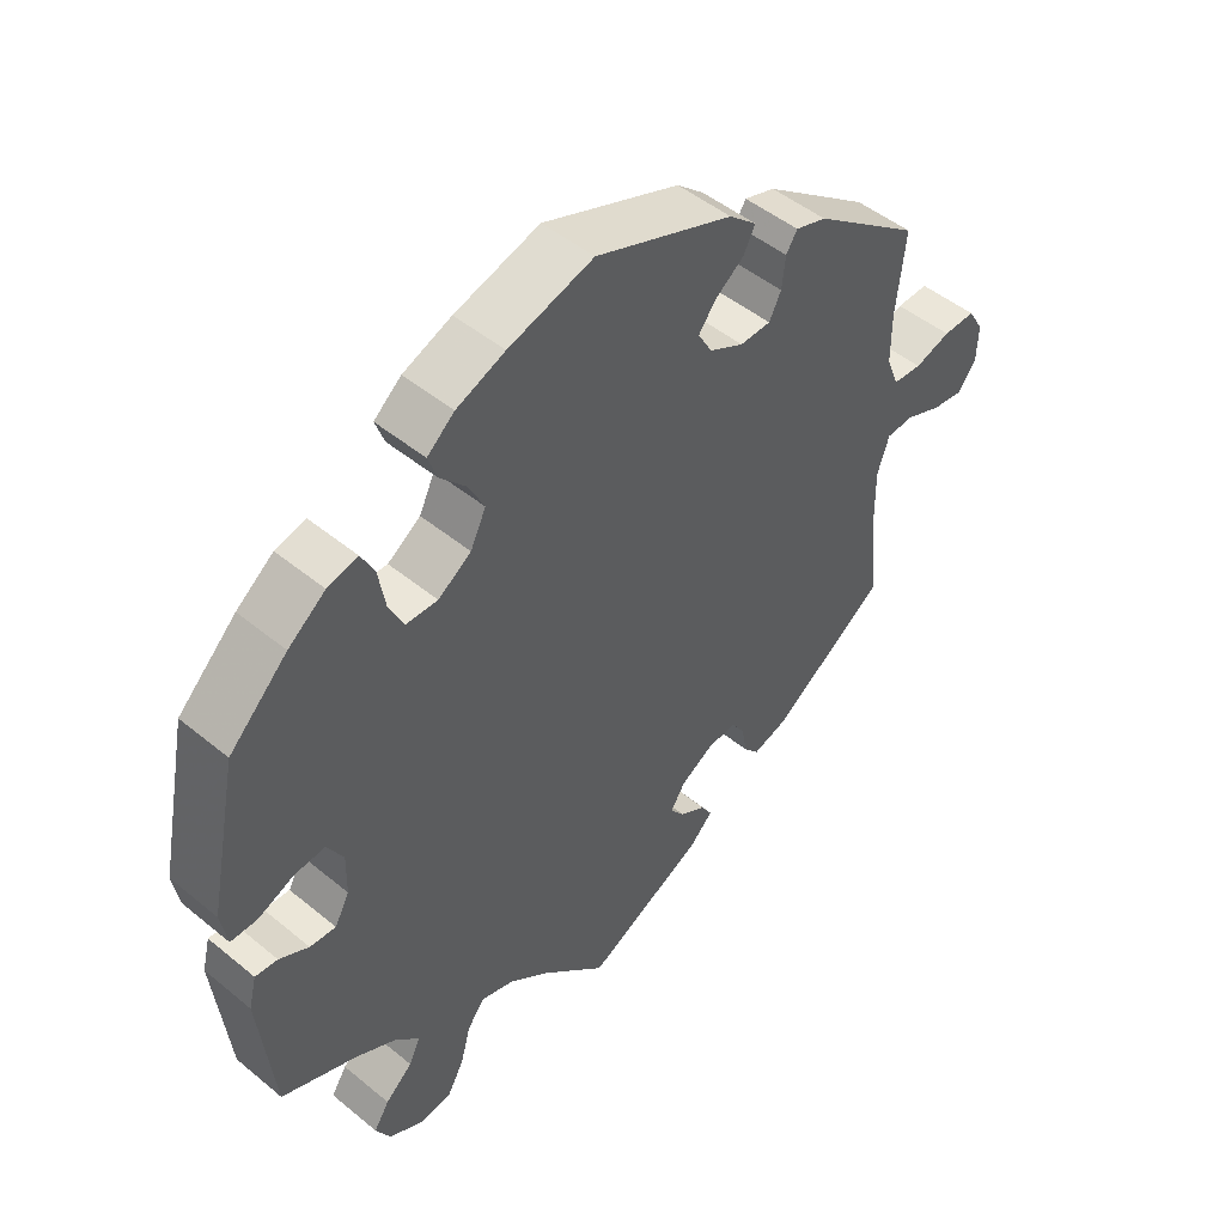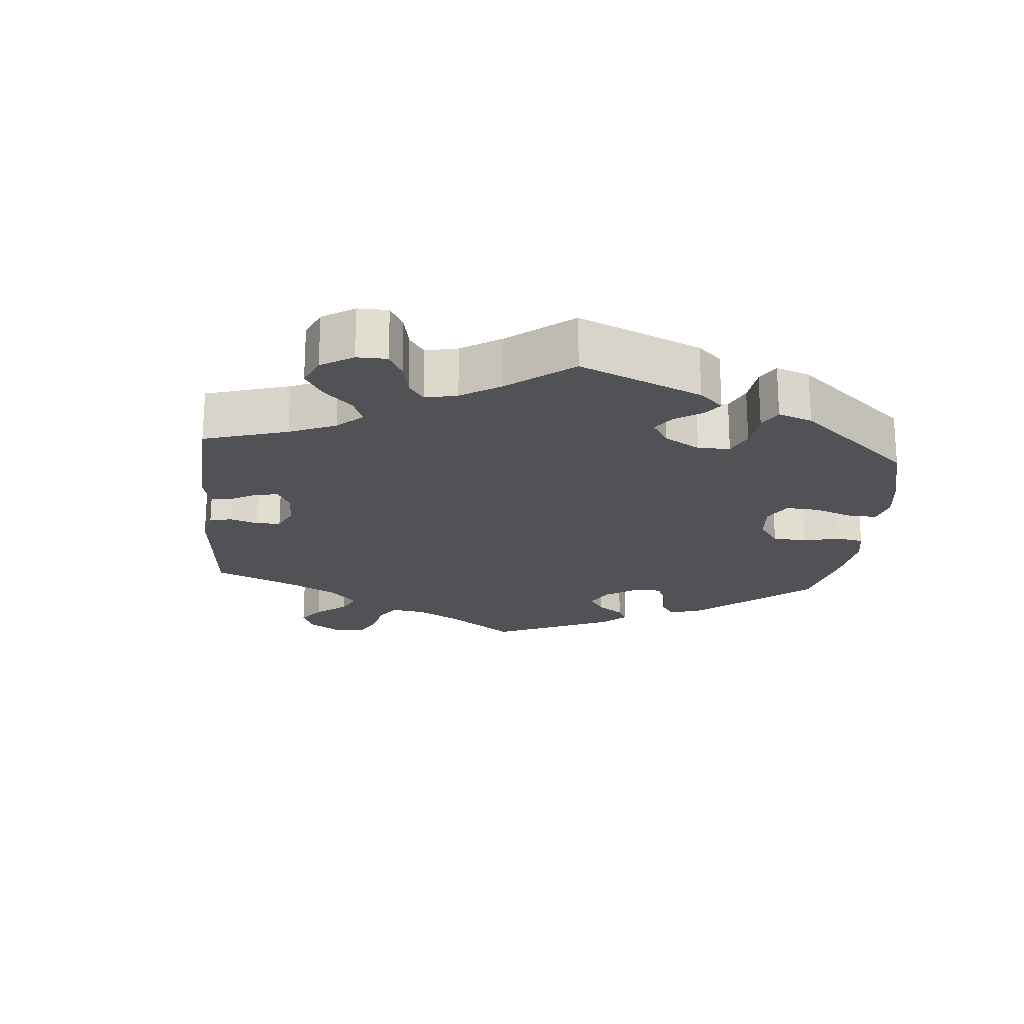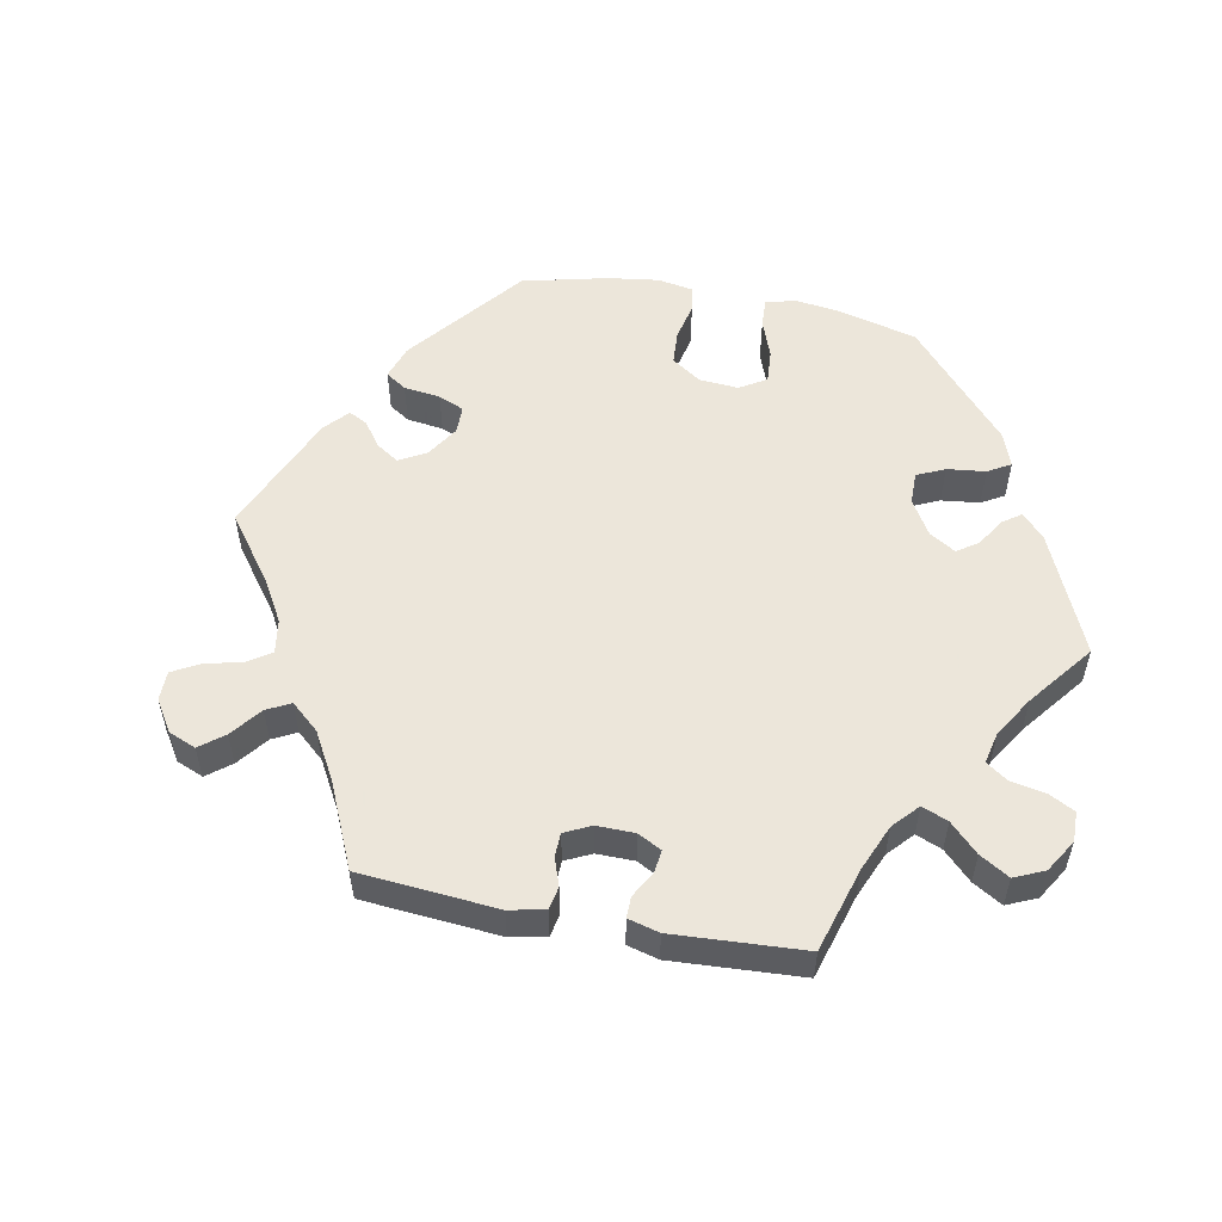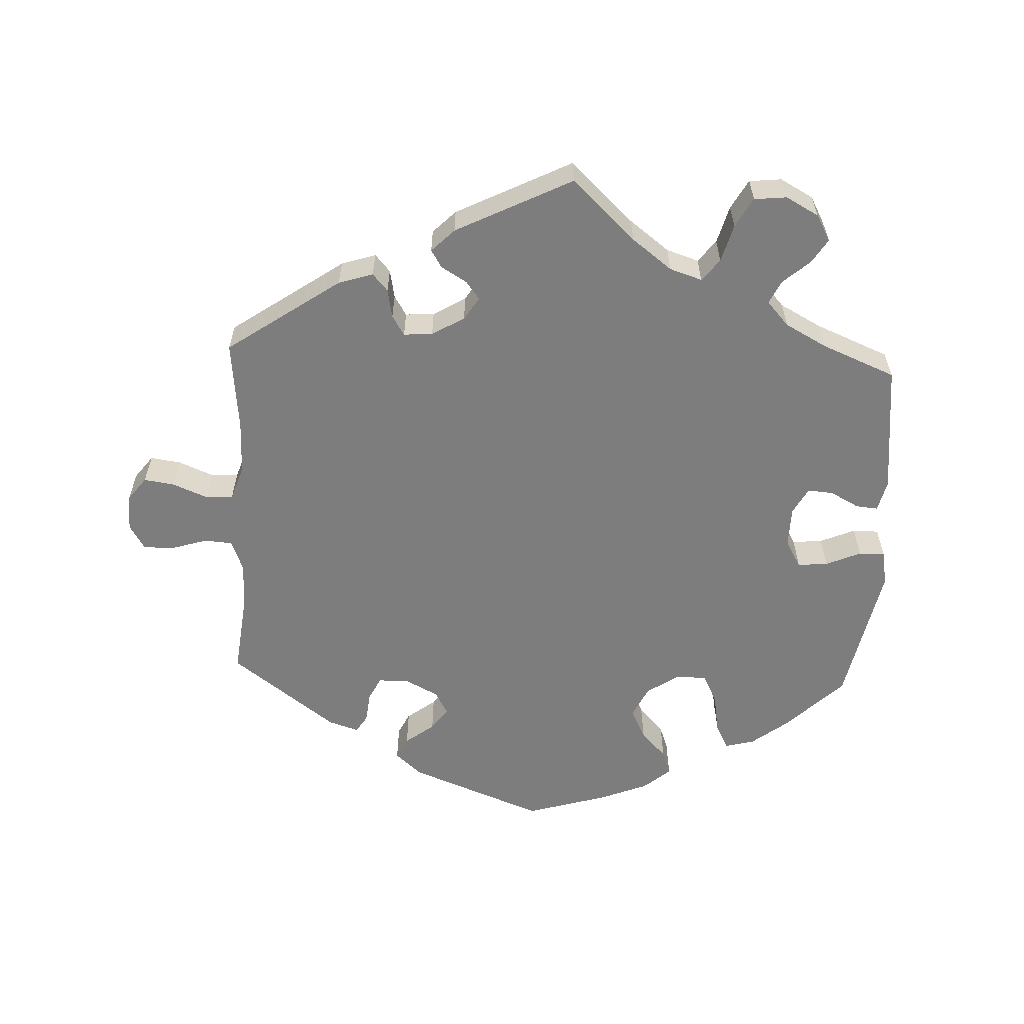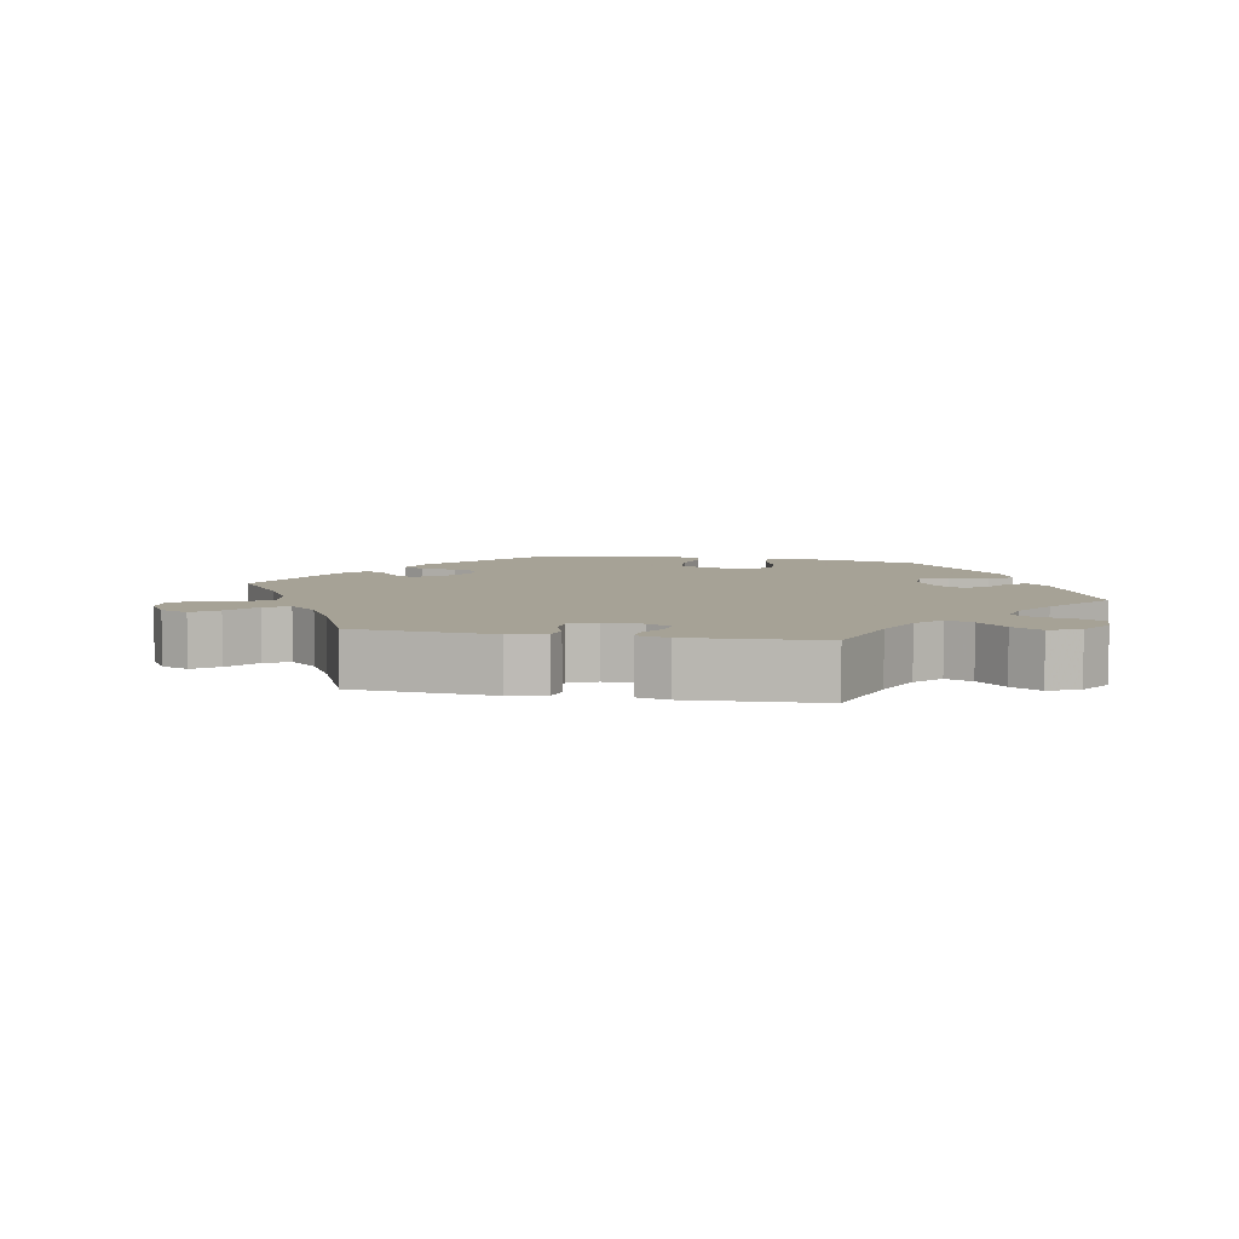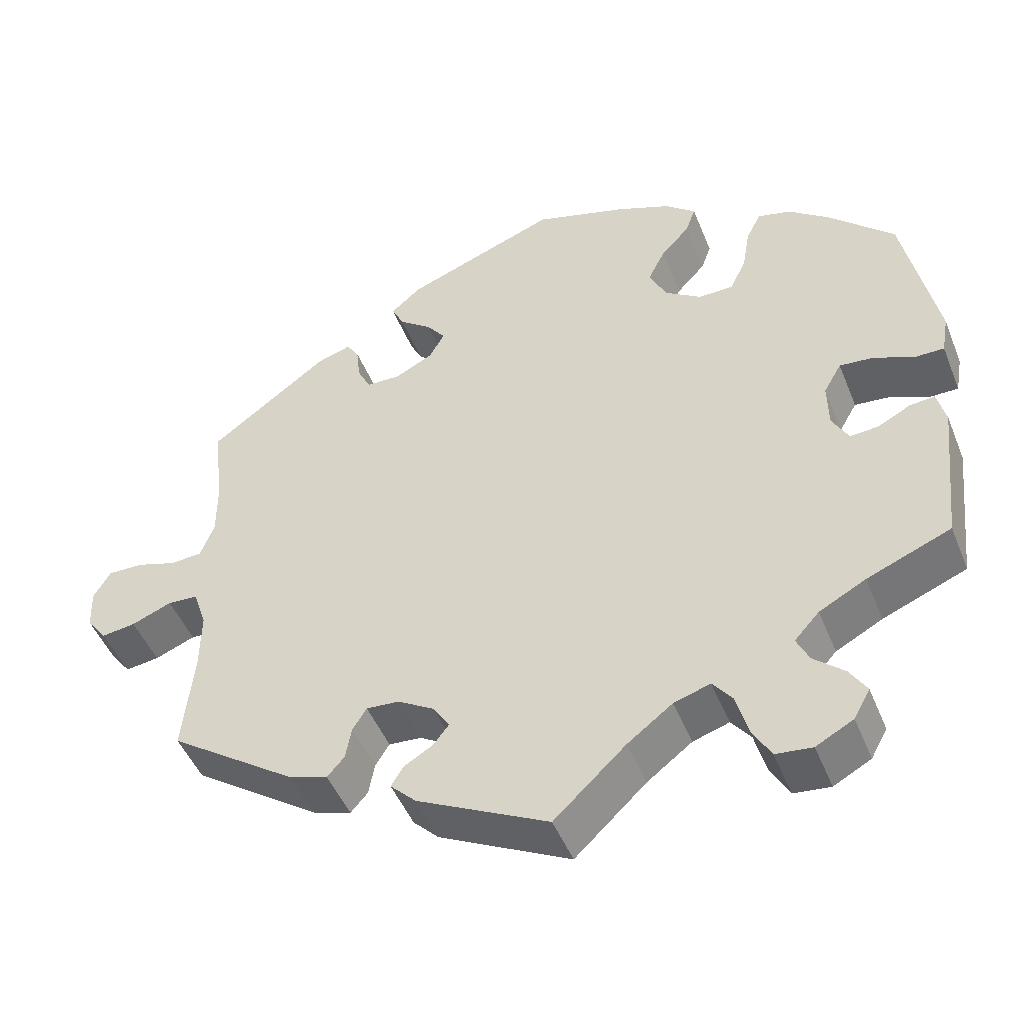
<metadata>
{"format":"obj","ext":"obj","renderer":"f3d","projection":"perspective","resolution":1024,"background":"white","views":[{"elev":48.3,"azim":-47.4,"up":"+Z"},{"elev":-20.8,"azim":-125.1,"up":"+Y"},{"elev":54.6,"azim":160.9,"up":"+Y"},{"elev":-59.2,"azim":177.3,"up":"+Y"},{"elev":6.3,"azim":161.2,"up":"+Y"},{"elev":-47.7,"azim":-158.6,"up":"+Z"}]}
</metadata>
<code>
v 0.488 0.07 0.174
v 0.488 0.07 0.104
v 0.506 0.07 0.058
v 0.547 0.07 0.055
v 0.598 0.07 0.071
v 0.644 0.07 0.072
v 0.666 0.07 0.035
v 0.664 0.07 -0.018
v 0.638 0.07 -0.052
v 0.594 0.07 -0.046
v 0.542 0.07 -0.025
v 0.503 0.07 -0.027
v 0.486 0.07 -0.078
v 0.487 0.07 -0.156
v 0.501 0.07 -0.288
v 0.337 0.07 -0.402
v 0.287 0.07 -0.418
v 0.265 0.07 -0.393
v 0.257 0.07 -0.351
v 0.239 0.07 -0.322
v 0.197 0.07 -0.325
v 0.15 0.07 -0.353
v 0.129 0.07 -0.386
v 0.149 0.07 -0.412
v 0.186 0.07 -0.434
v 0.202 0.07 -0.46
v 0.169 0.07 -0.493
v 0 0.07 -0.578
v -0.092 0.07 -0.491
v -0.15 0.07 -0.447
v -0.197 0.07 -0.432
v -0.222 0.07 -0.464
v -0.237 0.07 -0.519
v -0.261 0.07 -0.562
v -0.308 0.07 -0.567
v -0.356 0.07 -0.541
v -0.377 0.07 -0.503
v -0.355 0.07 -0.468
v -0.316 0.07 -0.434
v -0.3 0.07 -0.4
v -0.332 0.07 -0.365
v -0.392 0.07 -0.333
v -0.5 0.07 -0.289
v -0.521 0.07 -0.099
v -0.51 0.07 -0.054
v -0.478 0.07 -0.057
v -0.436 0.07 -0.079
v -0.399 0.07 -0.082
v -0.378 0.07 -0.043
v -0.377 0.07 0.016
v -0.4 0.07 0.056
v -0.444 0.07 0.052
v -0.495 0.07 0.03
v -0.533 0.07 0.03
v -0.542 0.07 0.081
v -0.5 0.07 0.289
v -0.417 0.07 0.37
v -0.364 0.07 0.411
v -0.321 0.07 0.422
v -0.302 0.07 0.385
v -0.292 0.07 0.327
v -0.271 0.07 0.284
v -0.226 0.07 0.283
v -0.179 0.07 0.315
v -0.157 0.07 0.361
v -0.179 0.07 0.405
v -0.216 0.07 0.445
v -0.229 0.07 0.481
v -0.19 0.07 0.514
v -0.121 0.07 0.542
v 0 0.07 0.578
v 0.196 0.07 0.503
v 0.235 0.07 0.469
v 0.219 0.07 0.437
v 0.177 0.07 0.405
v 0.153 0.07 0.373
v 0.173 0.07 0.338
v 0.222 0.07 0.313
v 0.266 0.07 0.314
v 0.283 0.07 0.348
v 0.288 0.07 0.393
v 0.304 0.07 0.418
v 0.348 0.07 0.404
v 0.501 0.07 0.29
v 0.488 0 0.174
v 0.488 0 0.104
v 0.506 0 0.058
v 0.547 0 0.055
v 0.598 0 0.071
v 0.644 0 0.072
v 0.666 0 0.035
v 0.664 0 -0.018
v 0.638 0 -0.052
v 0.594 0 -0.046
v 0.542 0 -0.025
v 0.503 0 -0.027
v 0.486 0 -0.078
v 0.487 0 -0.156
v 0.501 0 -0.288
v 0.337 0 -0.402
v 0.287 0 -0.418
v 0.265 0 -0.393
v 0.257 0 -0.351
v 0.239 0 -0.322
v 0.197 0 -0.325
v 0.15 0 -0.353
v 0.129 0 -0.386
v 0.149 0 -0.412
v 0.186 0 -0.434
v 0.202 0 -0.46
v 0.169 0 -0.493
v 0 0 -0.578
v -0.092 0 -0.491
v -0.15 0 -0.447
v -0.197 0 -0.432
v -0.222 0 -0.464
v -0.237 0 -0.519
v -0.261 0 -0.562
v -0.308 0 -0.567
v -0.356 0 -0.541
v -0.377 0 -0.503
v -0.355 0 -0.468
v -0.316 0 -0.434
v -0.3 0 -0.4
v -0.332 0 -0.365
v -0.392 0 -0.333
v -0.5 0 -0.289
v -0.521 0 -0.099
v -0.51 0 -0.054
v -0.478 0 -0.057
v -0.436 0 -0.079
v -0.399 0 -0.082
v -0.378 0 -0.043
v -0.377 0 0.016
v -0.4 0 0.056
v -0.444 0 0.052
v -0.495 0 0.03
v -0.533 0 0.03
v -0.542 0 0.081
v -0.5 0 0.289
v -0.417 0 0.37
v -0.364 0 0.411
v -0.321 0 0.422
v -0.302 0 0.385
v -0.292 0 0.327
v -0.271 0 0.284
v -0.226 0 0.283
v -0.179 0 0.315
v -0.157 0 0.361
v -0.179 0 0.405
v -0.216 0 0.445
v -0.229 0 0.481
v -0.19 0 0.514
v -0.121 0 0.542
v 0 0 0.578
v 0.196 0 0.503
v 0.235 0 0.469
v 0.219 0 0.437
v 0.177 0 0.405
v 0.153 0 0.373
v 0.173 0 0.338
v 0.222 0 0.313
v 0.266 0 0.314
v 0.283 0 0.348
v 0.288 0 0.393
v 0.304 0 0.418
v 0.348 0 0.404
v 0.501 0 0.29
f 83 84 1
f 80 81 82 83
f 79 80 83 1
f 78 79 1 2
f 77 78 2 3
f 72 73 74 75
f 72 75 76
f 71 72 76
f 70 71 76 77
f 66 67 68 69
f 65 66 69 70
f 58 59 60 61
f 58 61 62
f 57 58 62
f 56 57 62
f 55 56 62 63
f 52 53 54 55
f 51 52 55 63
f 44 45 46 47
f 42 43 44 47
f 41 42 47 48
f 40 41 48 49
f 36 37 38 39
f 36 39 40
f 35 36 40
f 32 33 34 35
f 31 32 35 40
f 26 27 28 29
f 24 25 26 29
f 23 24 29 30
f 22 23 30 31
f 16 17 18 19
f 14 15 16 19
f 13 14 19 20
f 12 13 20 21
f 8 9 10 11
f 8 11 12
f 7 8 12
f 4 5 6 7
f 3 4 7 12
f 65 70 77 3
f 50 51 63 64
f 40 49 50 64
f 31 40 64 65
f 21 22 31 65
f 3 12 21 65
f 85 168 167
f 167 166 165 164
f 85 167 164 163
f 86 85 163 162
f 87 86 162 161
f 159 158 157 156
f 160 159 156
f 160 156 155
f 161 160 155 154
f 153 152 151 150
f 154 153 150 149
f 145 144 143 142
f 146 145 142
f 146 142 141
f 146 141 140
f 147 146 140 139
f 139 138 137 136
f 147 139 136 135
f 131 130 129 128
f 131 128 127 126
f 132 131 126 125
f 133 132 125 124
f 123 122 121 120
f 124 123 120
f 124 120 119
f 119 118 117 116
f 124 119 116 115
f 113 112 111 110
f 113 110 109 108
f 114 113 108 107
f 115 114 107 106
f 103 102 101 100
f 103 100 99 98
f 104 103 98 97
f 105 104 97 96
f 95 94 93 92
f 96 95 92
f 96 92 91
f 91 90 89 88
f 96 91 88 87
f 87 161 154 149
f 148 147 135 134
f 148 134 133 124
f 149 148 124 115
f 149 115 106 105
f 149 105 96 87
f 1 85 86 2
f 2 86 87 3
f 3 87 88 4
f 4 88 89 5
f 5 89 90 6
f 6 90 91 7
f 7 91 92 8
f 8 92 93 9
f 9 93 94 10
f 10 94 95 11
f 11 95 96 12
f 12 96 97 13
f 13 97 98 14
f 14 98 99 15
f 15 99 100 16
f 16 100 101 17
f 17 101 102 18
f 18 102 103 19
f 19 103 104 20
f 20 104 105 21
f 21 105 106 22
f 22 106 107 23
f 23 107 108 24
f 24 108 109 25
f 25 109 110 26
f 26 110 111 27
f 27 111 112 28
f 28 112 113 29
f 29 113 114 30
f 30 114 115 31
f 31 115 116 32
f 32 116 117 33
f 33 117 118 34
f 34 118 119 35
f 35 119 120 36
f 36 120 121 37
f 37 121 122 38
f 38 122 123 39
f 39 123 124 40
f 40 124 125 41
f 41 125 126 42
f 42 126 127 43
f 43 127 128 44
f 44 128 129 45
f 45 129 130 46
f 46 130 131 47
f 47 131 132 48
f 48 132 133 49
f 49 133 134 50
f 50 134 135 51
f 51 135 136 52
f 52 136 137 53
f 53 137 138 54
f 54 138 139 55
f 55 139 140 56
f 56 140 141 57
f 57 141 142 58
f 58 142 143 59
f 59 143 144 60
f 60 144 145 61
f 61 145 146 62
f 62 146 147 63
f 63 147 148 64
f 64 148 149 65
f 65 149 150 66
f 66 150 151 67
f 67 151 152 68
f 68 152 153 69
f 69 153 154 70
f 70 154 155 71
f 71 155 156 72
f 72 156 157 73
f 73 157 158 74
f 74 158 159 75
f 75 159 160 76
f 76 160 161 77
f 77 161 162 78
f 78 162 163 79
f 79 163 164 80
f 80 164 165 81
f 81 165 166 82
f 82 166 167 83
f 83 167 168 84
f 84 168 85 1

</code>
